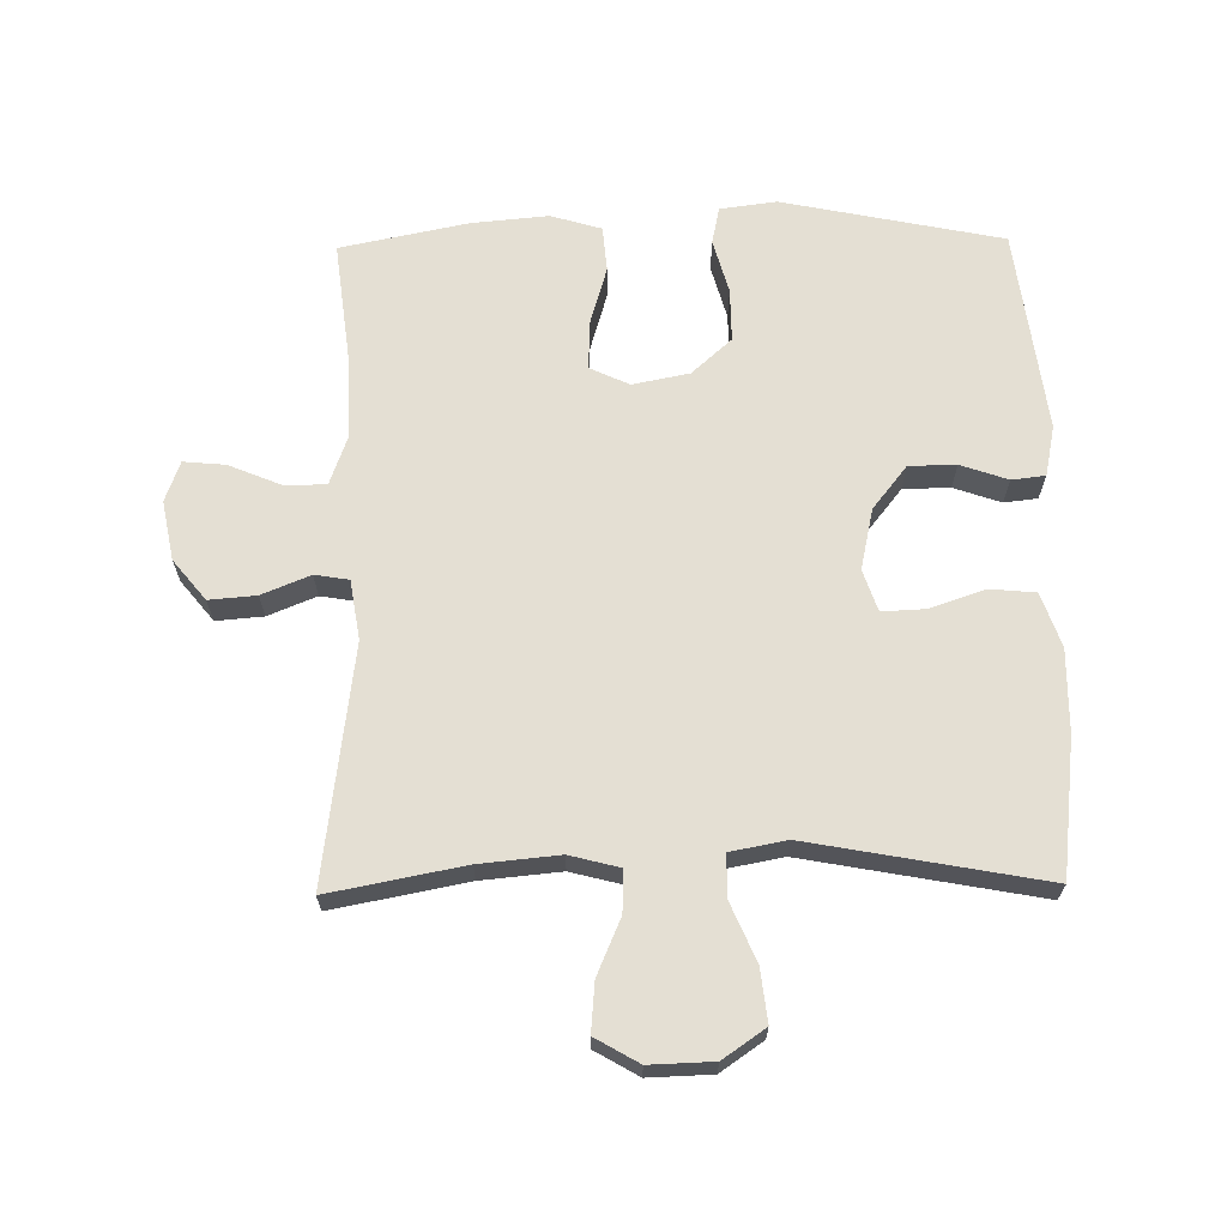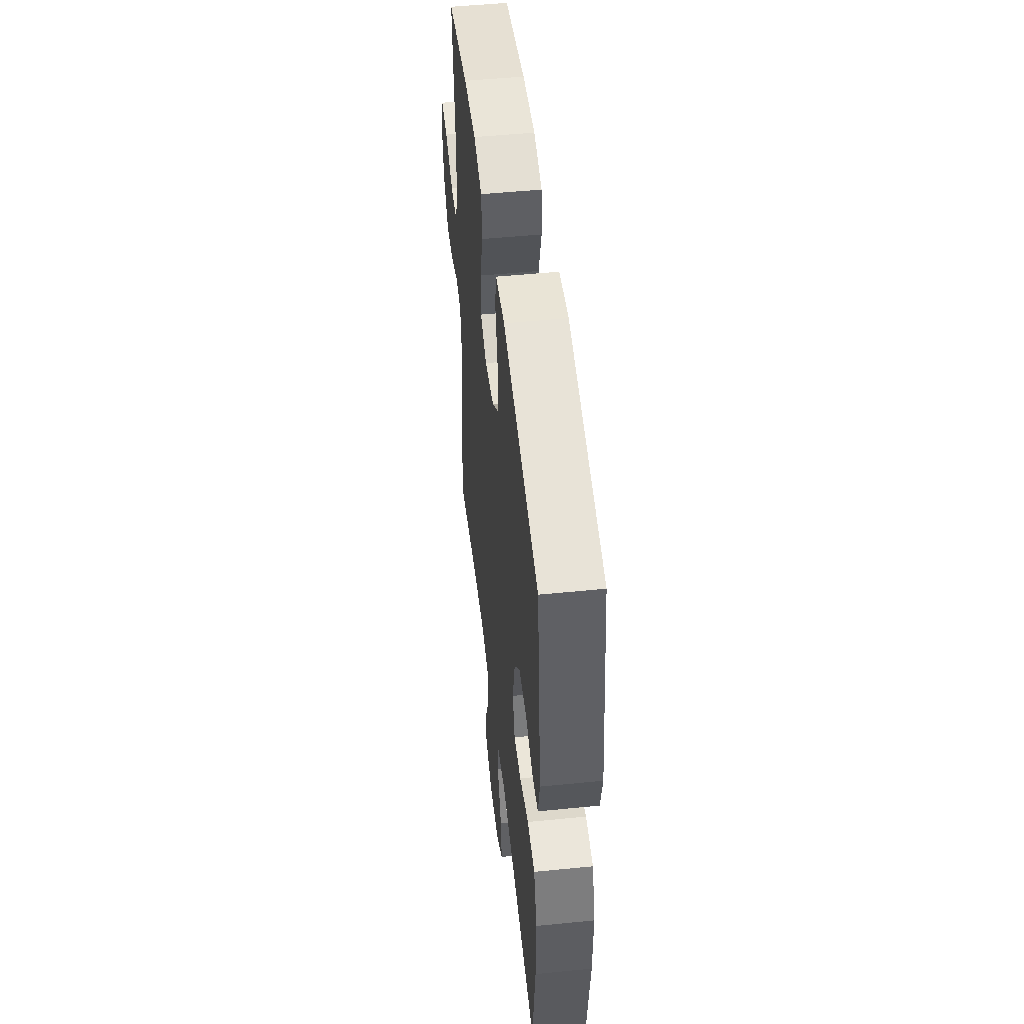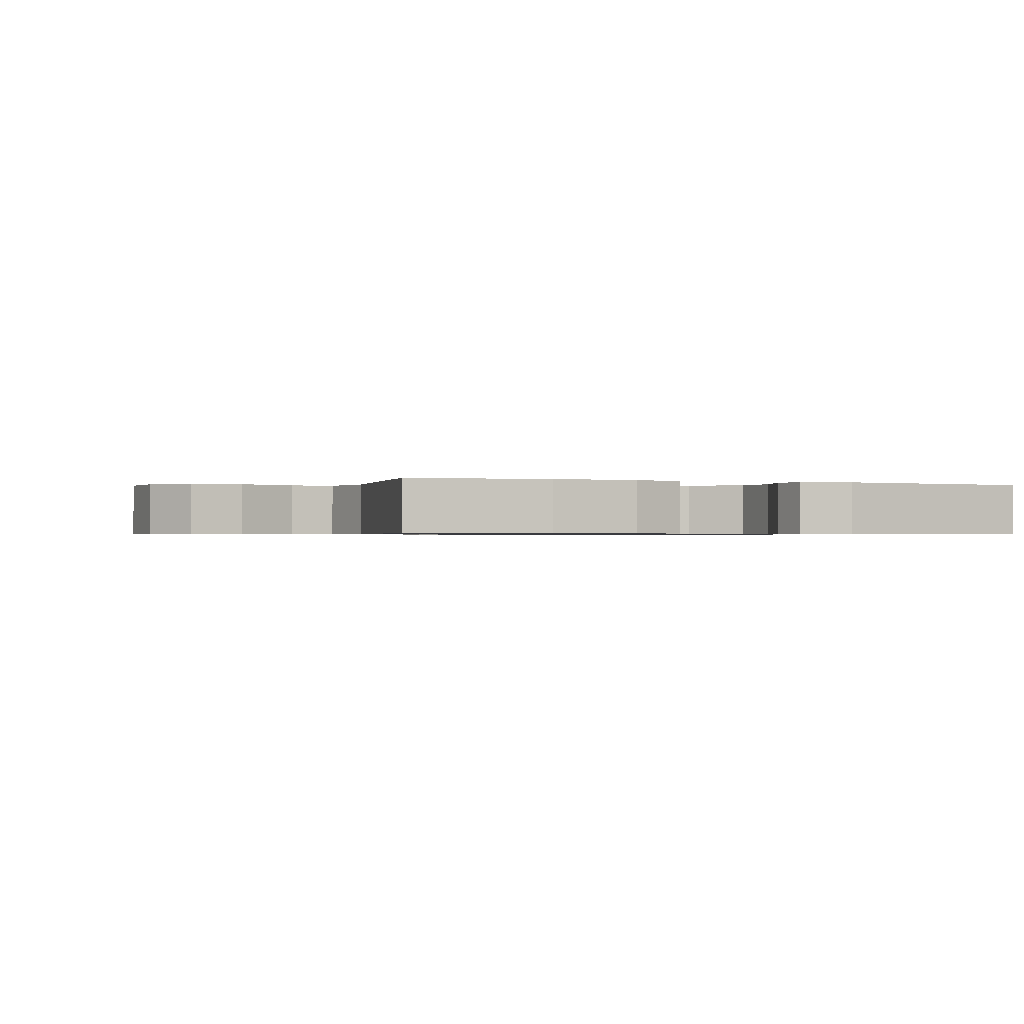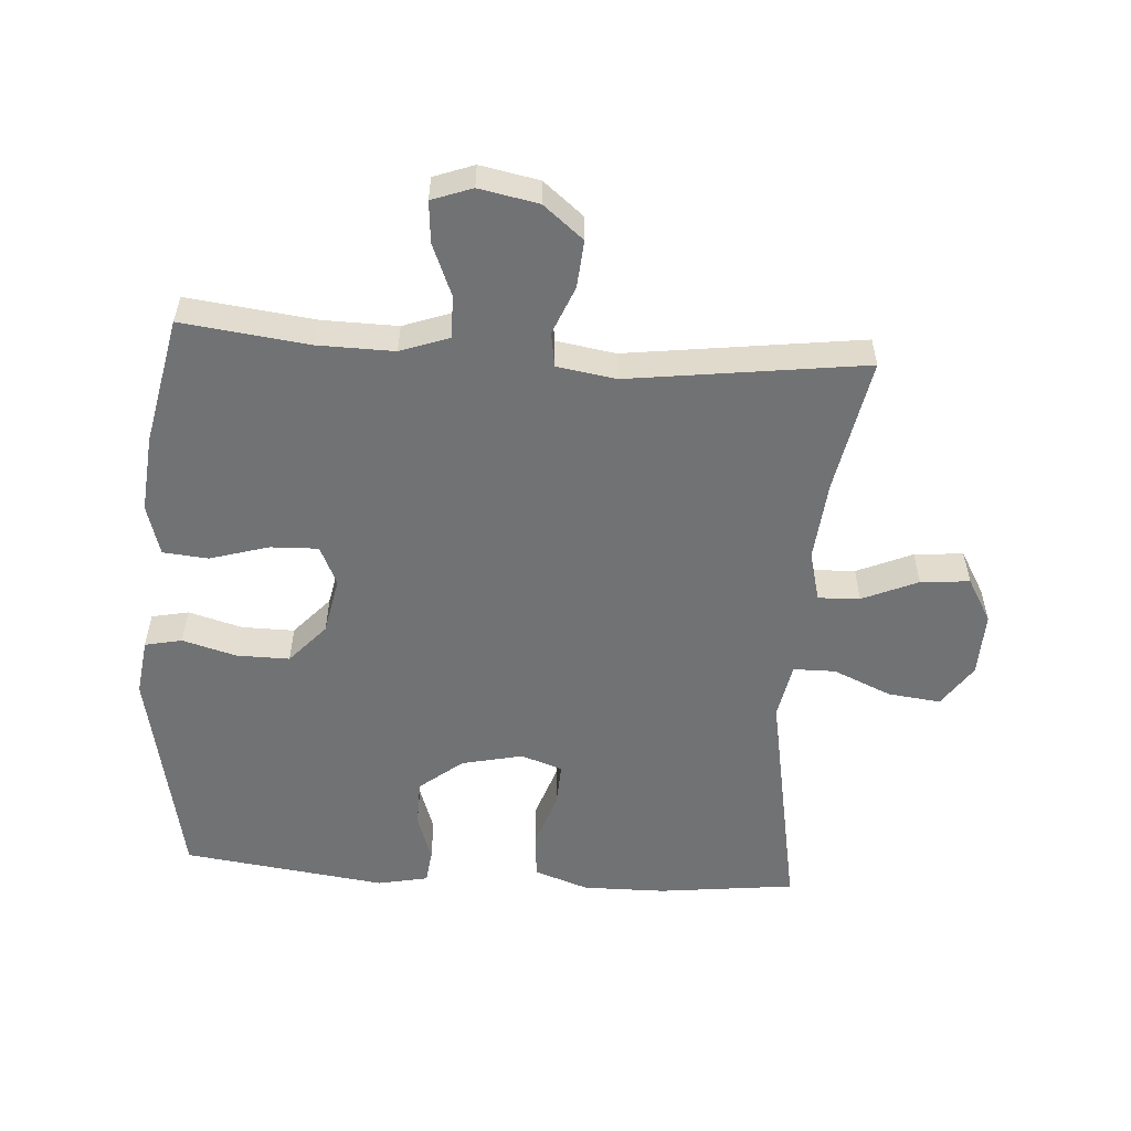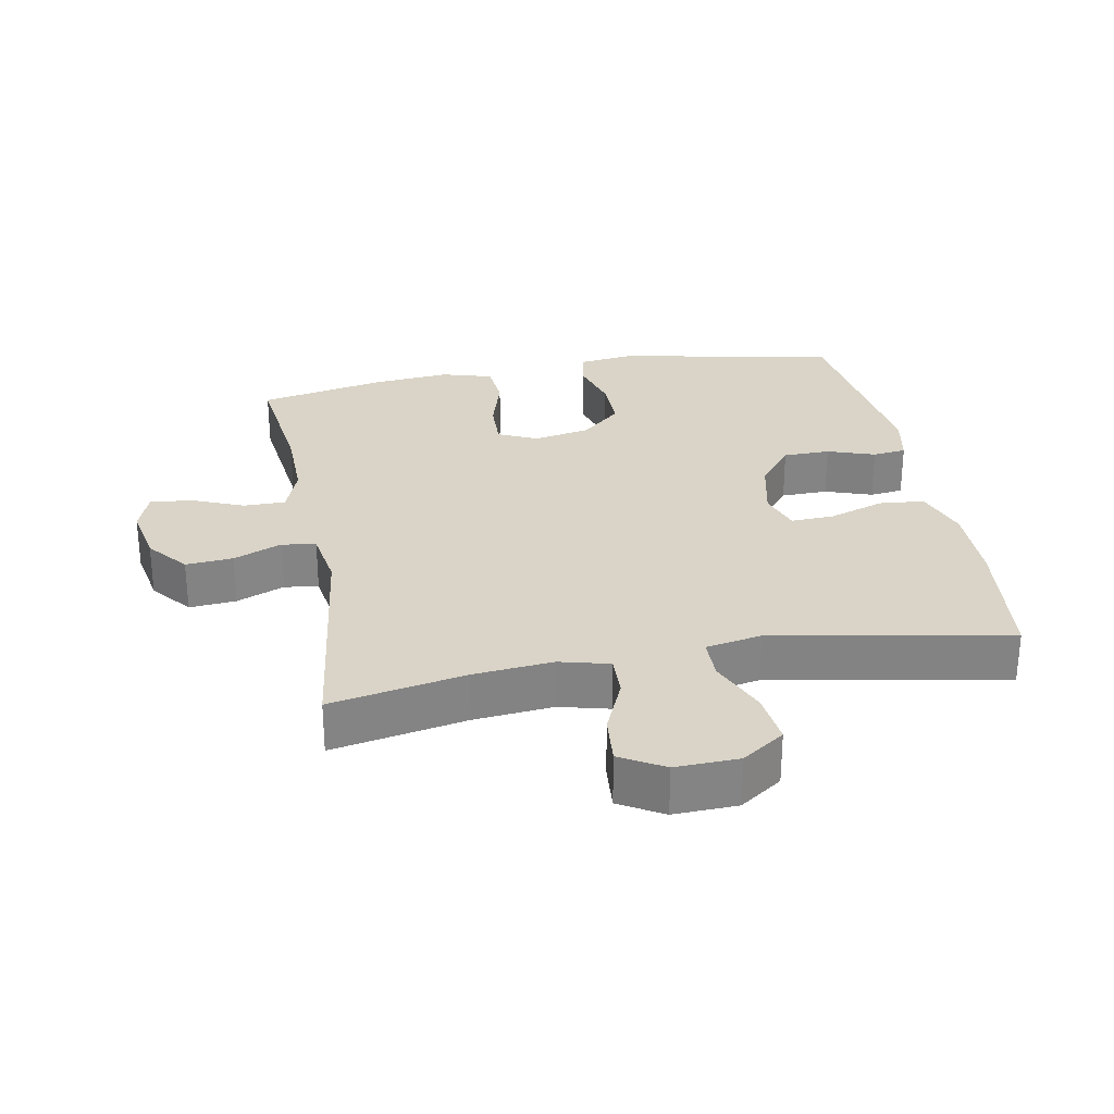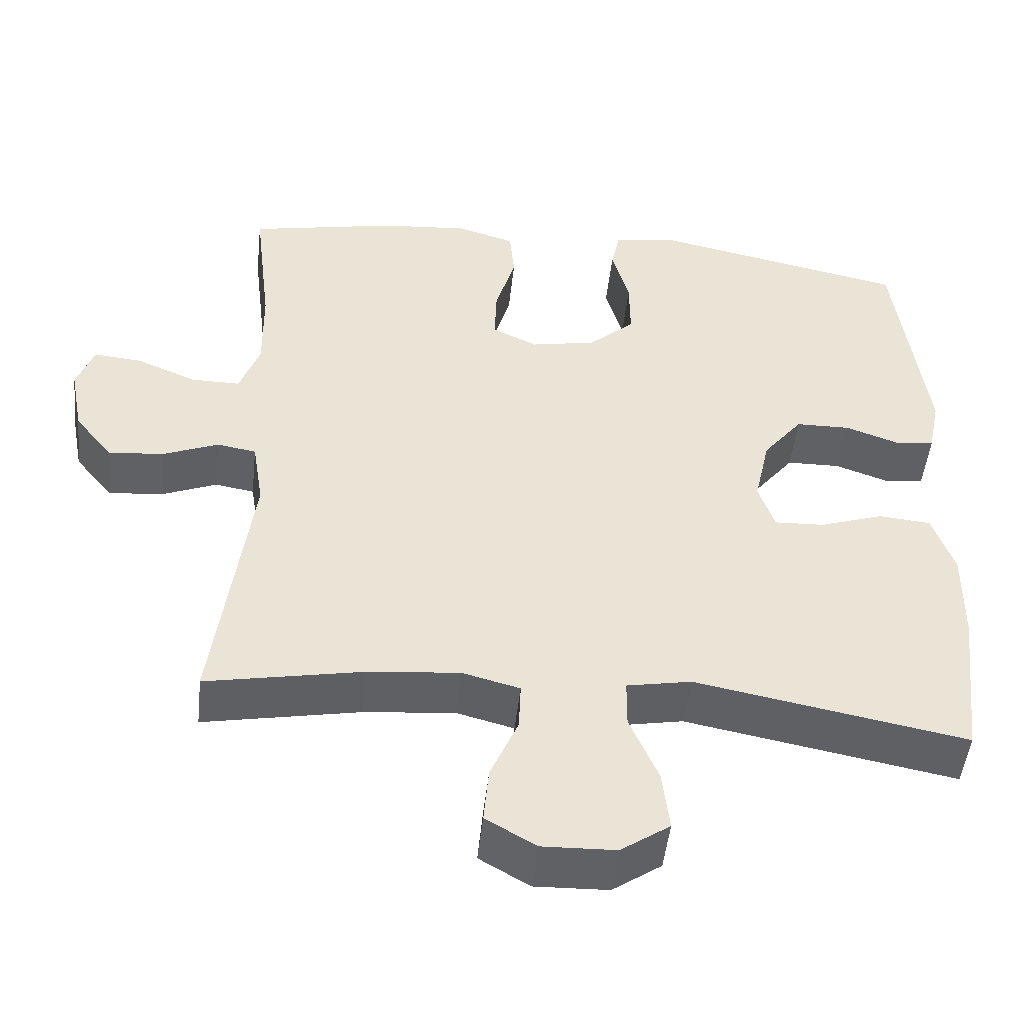
<metadata>
{"format":"obj","ext":"obj","renderer":"f3d","projection":"perspective","resolution":1024,"background":"white","views":[{"elev":66.8,"azim":179.1,"up":"+Y"},{"elev":50.4,"azim":-96.3,"up":"+Z"},{"elev":-0.7,"azim":-113.2,"up":"+Y"},{"elev":-55.5,"azim":86.0,"up":"+Y"},{"elev":28.8,"azim":169.4,"up":"+Y"},{"elev":-48.7,"azim":173.8,"up":"+Z"}]}
</metadata>
<code>
o path1006
v 0.2769 0.0375 0.5534
v 0.1577 0.0375 0.5641
v 0.07906 0.0375 0.5407
v 0.07307 0.0375 0.4699
v 0.1001 0.0375 0.3788
v 0.1026 0.0375 0.3042
v 0.04184 0.0375 0.2758
v -0.04656 0.0375 0.2931
v -0.1083 0.0375 0.3484
v -0.1077 0.0375 0.4305
v -0.08434 0.0375 0.5145
v -0.09655 0.0375 0.5722
v -0.1842 0.0375 0.5837
v -0.5264 0.0375 0.5131
v -0.5669 0.0375 0.1971
v -0.5508 0.0375 0.119
v -0.4986 0.0375 0.1129
v -0.4252 0.0375 0.1385
v -0.352 0.0375 0.1373
v -0.2987 0.0375 0.07024
v -0.2776 0.0375 -0.02436
v -0.2994 0.0375 -0.08899
v -0.3669 0.0375 -0.08595
v -0.4533 0.0375 -0.0569
v -0.5238 0.0375 -0.06337
v -0.5531 0.0375 -0.1477
v -0.5515 0.0375 -0.2755
v -0.5264 0.0375 -0.4886
v -0.1609 0.0375 -0.4208
v -0.07365 0.0375 -0.4372
v -0.07307 0.0375 -0.5027
v -0.1118 0.0375 -0.5932
v -0.1213 0.0375 -0.6752
v -0.05525 0.0375 -0.7206
v 0.04391 0.0375 -0.7237
v 0.1116 0.0375 -0.6845
v 0.1048 0.0375 -0.6084
v 0.06734 0.0375 -0.5219
v 0.06473 0.0375 -0.4572
v 0.1425 0.0375 -0.4371
v 0.2663 0.0375 -0.4487
v 0.4755 0.0375 -0.4886
v 0.4266 0.0375 -0.1208
v 0.4412 0.0375 -0.02877
v 0.4943 0.0375 -0.02003
v 0.5693 0.0375 -0.05066
v 0.6427 0.0375 -0.05655
v 0.6934 0.0375 0.005875
v 0.711 0.0375 0.098
v 0.6882 0.0375 0.1607
v 0.6237 0.0375 0.1547
v 0.5427 0.0375 0.1212
v 0.477 0.0375 0.1208
v 0.45 0.0375 0.196
v 0.4517 0.0375 0.3141
v 0.4755 0.0375 0.5131
v 0.2769 -0.0375 0.5534
v 0.1577 -0.0375 0.5641
v 0.07906 -0.0375 0.5407
v 0.07307 -0.0375 0.4699
v 0.1001 -0.0375 0.3788
v 0.1026 -0.0375 0.3042
v 0.04184 -0.0375 0.2758
v -0.04656 -0.0375 0.2931
v -0.1083 -0.0375 0.3484
v -0.1077 -0.0375 0.4305
v -0.08434 -0.0375 0.5145
v -0.09655 -0.0375 0.5722
v -0.1842 -0.0375 0.5837
v -0.5264 -0.0375 0.5131
v -0.5669 -0.0375 0.1971
v -0.5508 -0.0375 0.119
v -0.4986 -0.0375 0.1129
v -0.4252 -0.0375 0.1385
v -0.352 -0.0375 0.1373
v -0.2987 -0.0375 0.07024
v -0.2776 -0.0375 -0.02436
v -0.2994 -0.0375 -0.08899
v -0.3669 -0.0375 -0.08595
v -0.4533 -0.0375 -0.0569
v -0.5238 -0.0375 -0.06337
v -0.5531 -0.0375 -0.1477
v -0.5515 -0.0375 -0.2755
v -0.5264 -0.0375 -0.4886
v -0.1609 -0.0375 -0.4208
v -0.07365 -0.0375 -0.4372
v -0.07307 -0.0375 -0.5027
v -0.1118 -0.0375 -0.5932
v -0.1213 -0.0375 -0.6752
v -0.05525 -0.0375 -0.7206
v 0.04391 -0.0375 -0.7237
v 0.1116 -0.0375 -0.6845
v 0.1048 -0.0375 -0.6084
v 0.06734 -0.0375 -0.5219
v 0.06473 -0.0375 -0.4572
v 0.1425 -0.0375 -0.4371
v 0.2663 -0.0375 -0.4487
v 0.4755 -0.0375 -0.4886
v 0.4266 -0.0375 -0.1208
v 0.4412 -0.0375 -0.02877
v 0.4943 -0.0375 -0.02003
v 0.5693 -0.0375 -0.05066
v 0.6427 -0.0375 -0.05655
v 0.6934 -0.0375 0.005875
v 0.711 -0.0375 0.098
v 0.6882 -0.0375 0.1607
v 0.6237 -0.0375 0.1547
v 0.5427 -0.0375 0.1212
v 0.477 -0.0375 0.1208
v 0.45 -0.0375 0.196
v 0.4517 -0.0375 0.3141
v 0.4755 -0.0375 0.5131
v -0.09655 0.0375 0.5722
v -0.09655 0.0375 0.5722
v -0.1842 0.0375 0.5837
v -0.08434 0.0375 0.5145
v 0.2769 0.0375 0.5534
v 0.1577 0.0375 0.5641
v 0.07906 0.0375 0.5407
v 0.07906 0.0375 0.5407
v 0.07307 0.0375 0.4699
v -0.5264 0.0375 0.5131
v -0.5264 0.0375 0.5131
v 0.4755 0.0375 0.5131
v 0.4755 0.0375 0.5131
v -0.1077 0.0375 0.4305
v 0.1001 0.0375 0.3788
v -0.1083 0.0375 0.3484
v 0.4517 0.0375 0.3141
v 0.1026 0.0375 0.3042
v 0.1026 0.0375 0.3042
v -0.04656 0.0375 0.2931
v -0.5669 0.0375 0.1971
v 0.45 0.0375 0.196
v 0.04184 0.0375 0.2758
v -0.5508 0.0375 0.119
v -0.5508 0.0375 0.119
v 0.477 0.0375 0.1208
v 0.477 0.0375 0.1208
v -0.4252 0.0375 0.1385
v -0.352 0.0375 0.1373
v 0.711 0.0375 0.098
v 0.6882 0.0375 0.1607
v 0.6882 0.0375 0.1607
v 0.6237 0.0375 0.1547
v 0.5427 0.0375 0.1212
v -0.4986 0.0375 0.1129
v -0.2987 0.0375 0.07024
v 0.6934 0.0375 0.005875
v -0.2776 0.0375 -0.02436
v 0.6427 0.0375 -0.05655
v 0.5693 0.0375 -0.05066
v 0.4943 0.0375 -0.02003
v 0.4412 0.0375 -0.02877
v 0.4412 0.0375 -0.02877
v -0.2994 0.0375 -0.08899
v -0.2994 0.0375 -0.08899
v 0.4266 0.0375 -0.1208
v -0.3669 0.0375 -0.08595
v -0.4533 0.0375 -0.0569
v -0.5238 0.0375 -0.06337
v -0.5238 0.0375 -0.06337
v -0.5531 0.0375 -0.1477
v -0.5515 0.0375 -0.2755
v 0.4755 0.0375 -0.4886
v 0.4755 0.0375 -0.4886
v 0.1425 0.0375 -0.4371
v 0.2663 0.0375 -0.4487
v -0.1609 0.0375 -0.4208
v -0.07365 0.0375 -0.4372
v -0.07365 0.0375 -0.4372
v 0.06473 0.0375 -0.4572
v 0.06473 0.0375 -0.4572
v -0.07307 0.0375 -0.5027
v 0.06734 0.0375 -0.5219
v -0.5264 0.0375 -0.4886
v -0.5264 0.0375 -0.4886
v -0.1118 0.0375 -0.5932
v 0.1048 0.0375 -0.6084
v -0.1213 0.0375 -0.6752
v -0.1213 0.0375 -0.6752
v 0.1116 0.0375 -0.6845
v 0.1116 0.0375 -0.6845
v -0.05525 0.0375 -0.7206
v 0.04391 0.0375 -0.7237
v -0.09655 -0.0375 0.5722
v -0.09655 -0.0375 0.5722
v -0.1842 -0.0375 0.5837
v -0.08434 -0.0375 0.5145
v 0.2769 -0.0375 0.5534
v 0.1577 -0.0375 0.5641
v 0.07906 -0.0375 0.5407
v 0.07906 -0.0375 0.5407
v 0.07307 -0.0375 0.4699
v -0.5264 -0.0375 0.5131
v -0.5264 -0.0375 0.5131
v 0.4755 -0.0375 0.5131
v 0.4755 -0.0375 0.5131
v -0.1077 -0.0375 0.4305
v 0.1001 -0.0375 0.3788
v -0.1083 -0.0375 0.3484
v 0.4517 -0.0375 0.3141
v 0.1026 -0.0375 0.3042
v 0.1026 -0.0375 0.3042
v -0.04656 -0.0375 0.2931
v -0.5669 -0.0375 0.1971
v 0.45 -0.0375 0.196
v 0.04184 -0.0375 0.2758
v -0.5508 -0.0375 0.119
v -0.5508 -0.0375 0.119
v 0.477 -0.0375 0.1208
v 0.477 -0.0375 0.1208
v -0.4252 -0.0375 0.1385
v -0.352 -0.0375 0.1373
v 0.711 -0.0375 0.098
v 0.6882 -0.0375 0.1607
v 0.6882 -0.0375 0.1607
v 0.6237 -0.0375 0.1547
v 0.5427 -0.0375 0.1212
v -0.4986 -0.0375 0.1129
v -0.2987 -0.0375 0.07024
v 0.6934 -0.0375 0.005875
v -0.2776 -0.0375 -0.02436
v 0.6427 -0.0375 -0.05655
v 0.5693 -0.0375 -0.05066
v 0.4943 -0.0375 -0.02003
v 0.4412 -0.0375 -0.02877
v 0.4412 -0.0375 -0.02877
v -0.2994 -0.0375 -0.08899
v -0.2994 -0.0375 -0.08899
v 0.4266 -0.0375 -0.1208
v -0.3669 -0.0375 -0.08595
v -0.4533 -0.0375 -0.0569
v -0.5238 -0.0375 -0.06337
v -0.5238 -0.0375 -0.06337
v -0.5531 -0.0375 -0.1477
v -0.5515 -0.0375 -0.2755
v 0.4755 -0.0375 -0.4886
v 0.4755 -0.0375 -0.4886
v 0.1425 -0.0375 -0.4371
v 0.2663 -0.0375 -0.4487
v -0.1609 -0.0375 -0.4208
v -0.07365 -0.0375 -0.4372
v -0.07365 -0.0375 -0.4372
v 0.06473 -0.0375 -0.4572
v 0.06473 -0.0375 -0.4572
v -0.07307 -0.0375 -0.5027
v 0.06734 -0.0375 -0.5219
v -0.5264 -0.0375 -0.4886
v -0.5264 -0.0375 -0.4886
v -0.1118 -0.0375 -0.5932
v 0.1048 -0.0375 -0.6084
v -0.1213 -0.0375 -0.6752
v -0.1213 -0.0375 -0.6752
v 0.1116 -0.0375 -0.6845
v 0.1116 -0.0375 -0.6845
v -0.05525 -0.0375 -0.7206
v 0.04391 -0.0375 -0.7237
f 229 232 237
f 190 200 202
f 248 251 252
f 257 251 253
f 203 227 207
f 219 225 222
f 233 236 232
f 237 232 236
f 213 206 220
f 189 188 199
f 202 203 207
f 205 223 208
f 231 223 240
f 222 225 224
f 211 227 226
f 208 227 203
f 205 221 223
f 199 195 201
f 219 222 218
f 188 195 199
f 218 222 215
f 195 214 201
f 249 242 237
f 231 240 241
f 207 227 211
f 231 241 238
f 240 243 245
f 208 223 231
f 252 257 258
f 211 226 219
f 251 257 252
f 213 214 195
f 242 229 237
f 191 200 190
f 200 191 194
f 186 188 189
f 218 215 216
f 251 248 247
f 223 243 240
f 245 247 248
f 221 201 214
f 229 243 223
f 201 221 205
f 206 213 195
f 226 225 219
f 243 247 245
f 220 206 209
f 190 202 197
f 252 258 255
f 243 229 242
f 208 231 227
f 200 203 202
f 234 236 233
f 194 191 192
f 114 13 69 187
f 11 12 68 67
f 1 2 58 57
f 2 120 193 58
f 3 4 60 59
f 13 123 196 69
f 125 1 57 198
f 10 11 67 66
f 4 5 61 60
f 9 10 66 65
f 55 56 112 111
f 5 131 204 61
f 8 9 65 64
f 14 15 71 70
f 54 55 111 110
f 6 7 63 62
f 7 8 64 63
f 15 137 210 71
f 139 54 110 212
f 18 19 75 74
f 49 144 217 105
f 50 51 107 106
f 51 52 108 107
f 17 18 74 73
f 16 17 73 72
f 19 20 76 75
f 52 53 109 108
f 48 49 105 104
f 20 21 77 76
f 47 48 104 103
f 46 47 103 102
f 45 46 102 101
f 155 45 101 228
f 21 157 230 77
f 43 44 100 99
f 23 24 80 79
f 24 162 235 80
f 25 26 82 81
f 22 23 79 78
f 26 27 83 82
f 166 43 99 239
f 40 41 97 96
f 29 171 244 85
f 173 40 96 246
f 30 31 87 86
f 38 39 95 94
f 177 29 85 250
f 27 28 84 83
f 41 42 98 97
f 31 32 88 87
f 37 38 94 93
f 32 181 254 88
f 183 37 93 256
f 33 34 90 89
f 35 36 92 91
f 34 35 91 90
f 156 164 159
f 117 129 127
f 175 179 178
f 184 180 178
f 130 134 154
f 146 149 152
f 160 159 163
f 164 163 159
f 140 147 133
f 116 126 115
f 129 134 130
f 132 135 150
f 158 167 150
f 149 151 152
f 138 153 154
f 135 130 154
f 132 150 148
f 126 128 122
f 146 145 149
f 115 126 122
f 145 142 149
f 122 128 141
f 176 164 169
f 158 168 167
f 134 138 154
f 158 165 168
f 167 172 170
f 135 158 150
f 179 185 184
f 138 146 153
f 178 179 184
f 140 122 141
f 169 164 156
f 118 117 127
f 127 121 118
f 113 116 115
f 145 143 142
f 178 174 175
f 150 167 170
f 172 175 174
f 148 141 128
f 156 150 170
f 128 132 148
f 133 122 140
f 153 146 152
f 170 172 174
f 147 136 133
f 117 124 129
f 179 182 185
f 170 169 156
f 135 154 158
f 127 129 130
f 161 160 163
f 121 119 118

</code>
